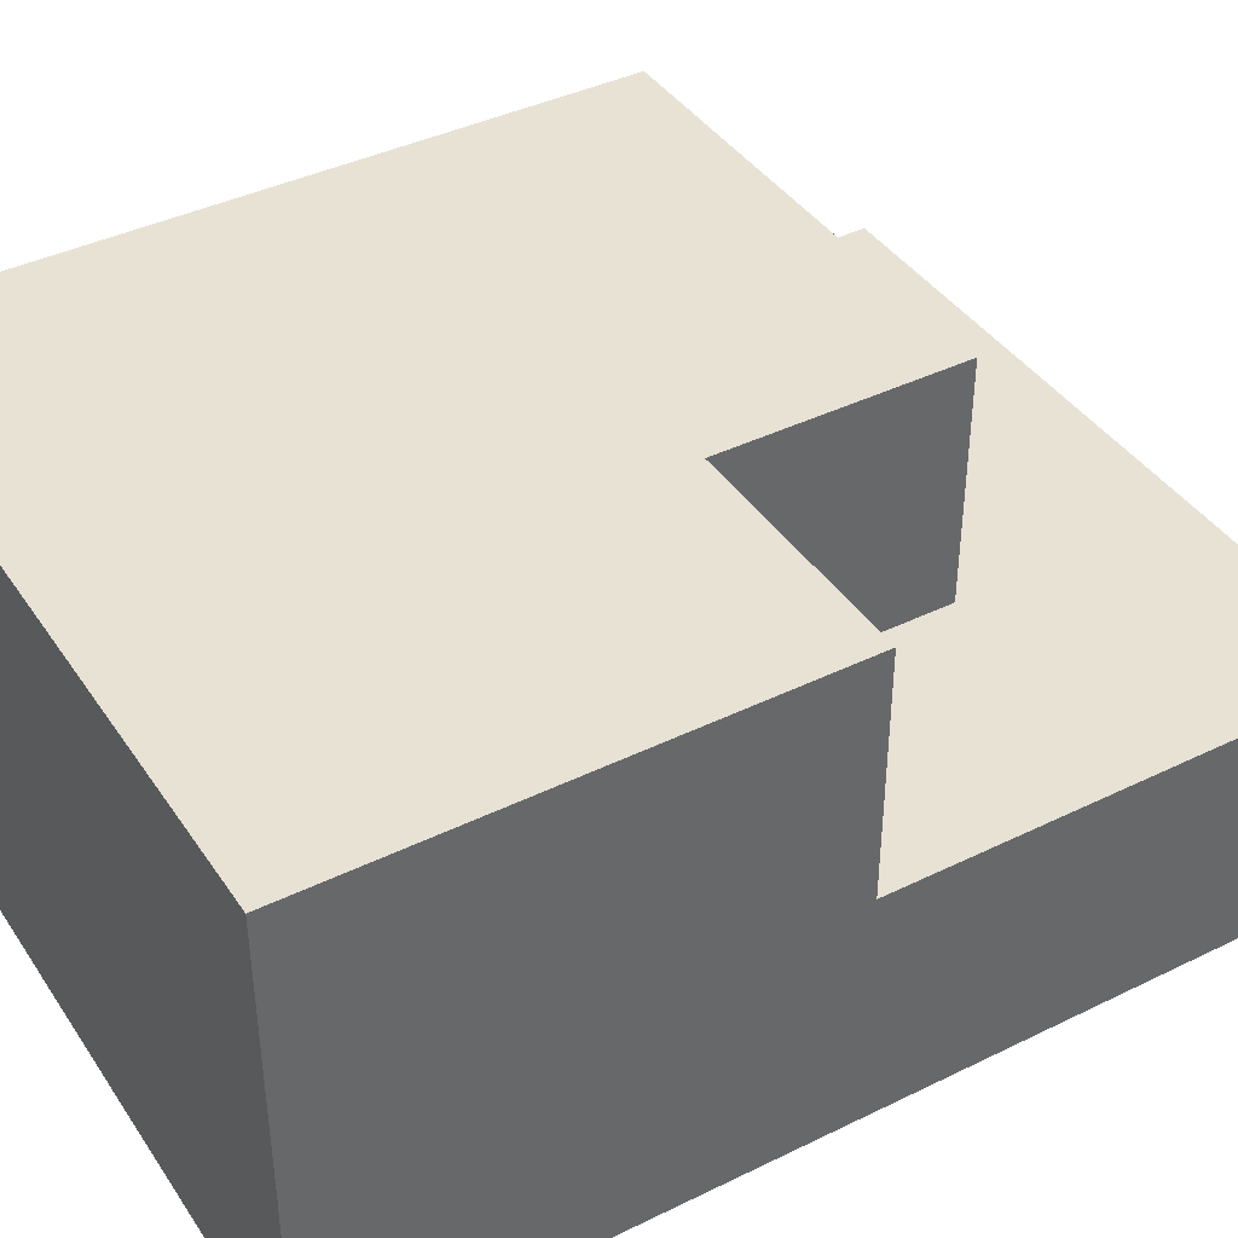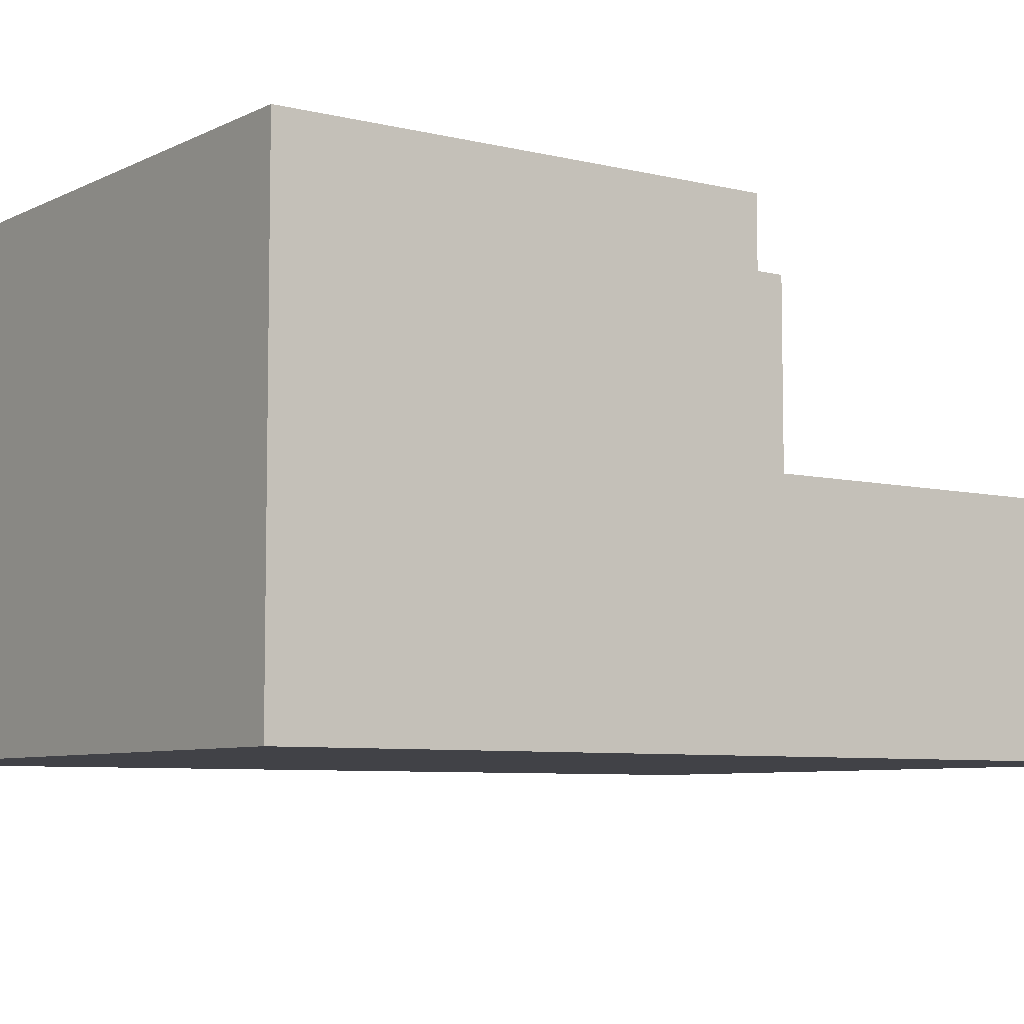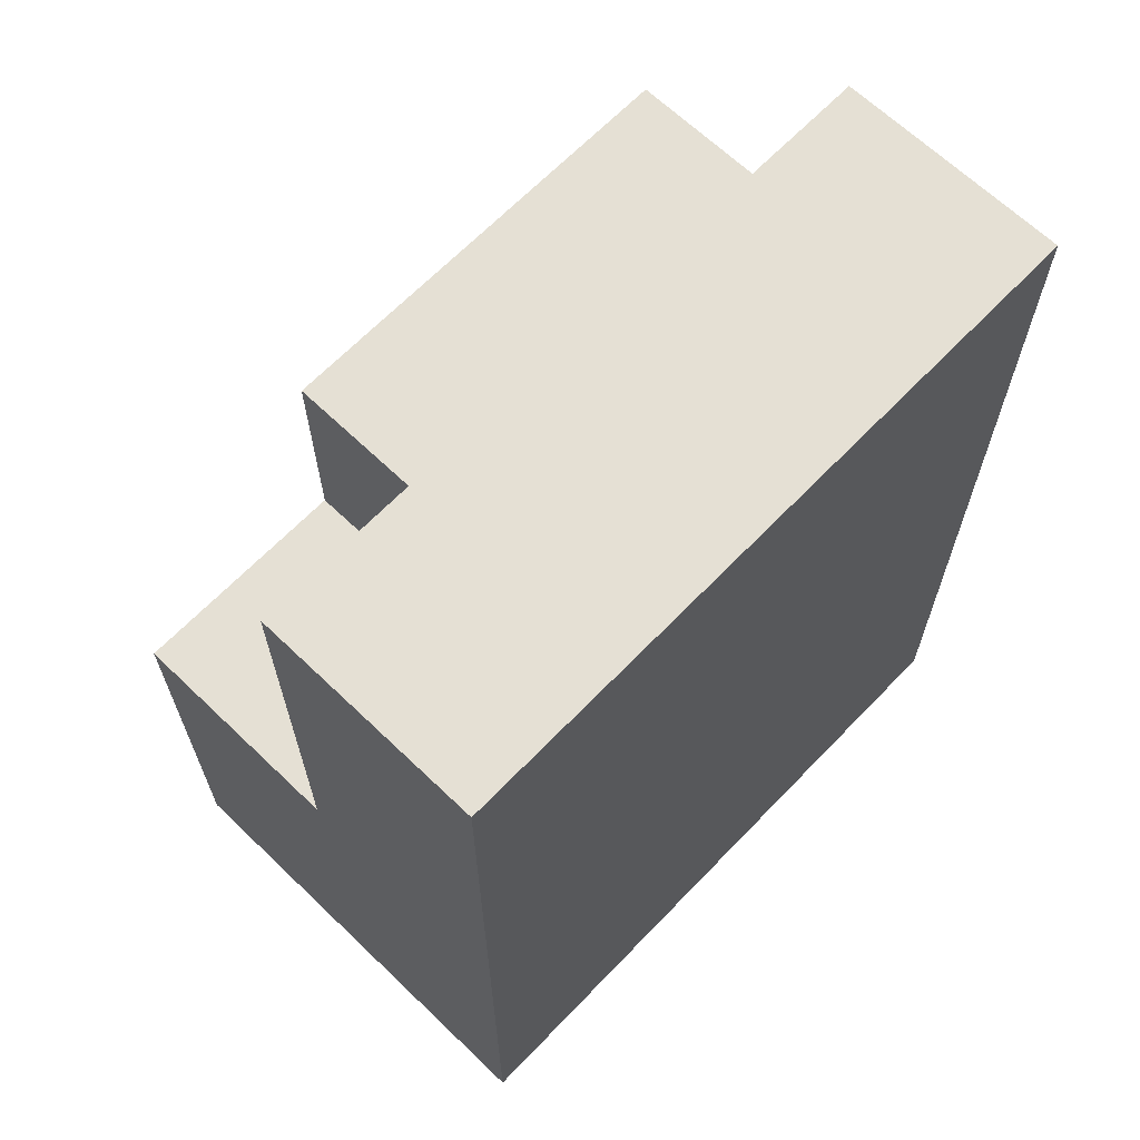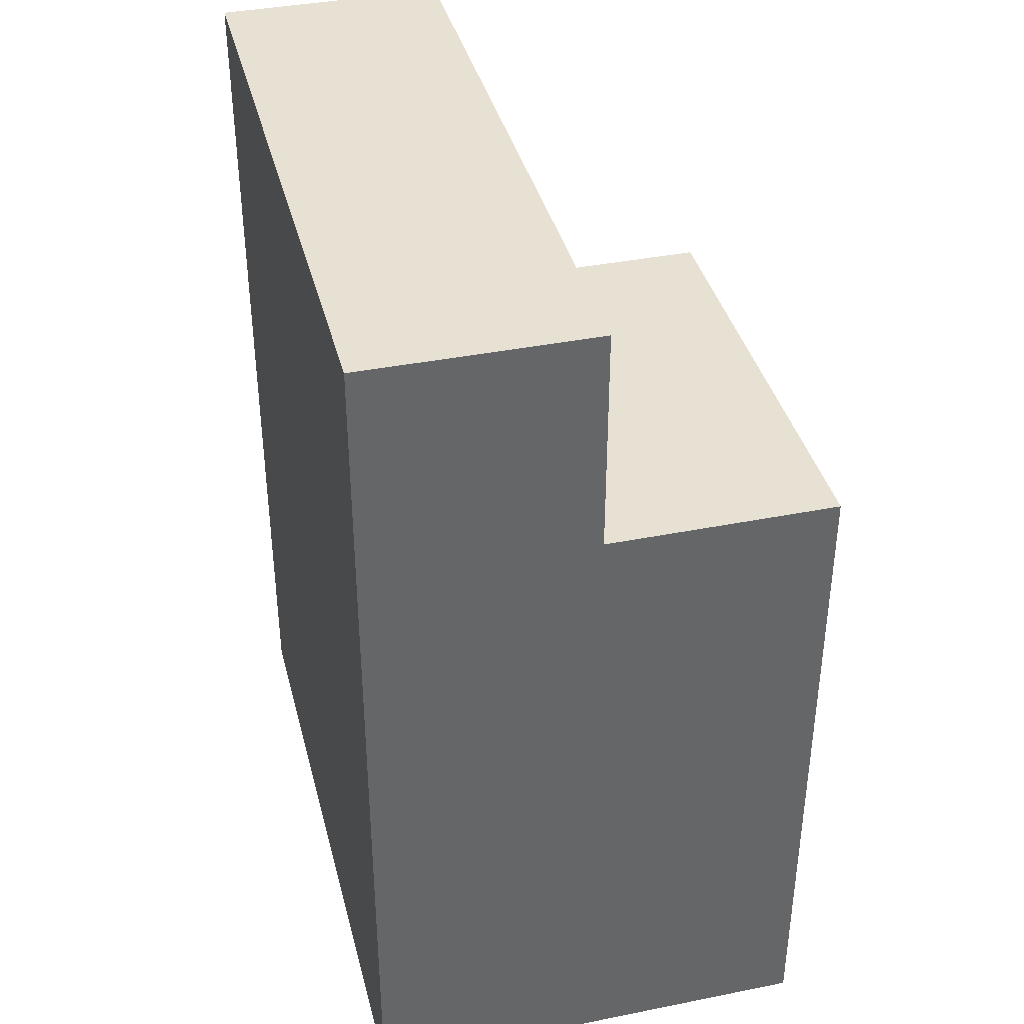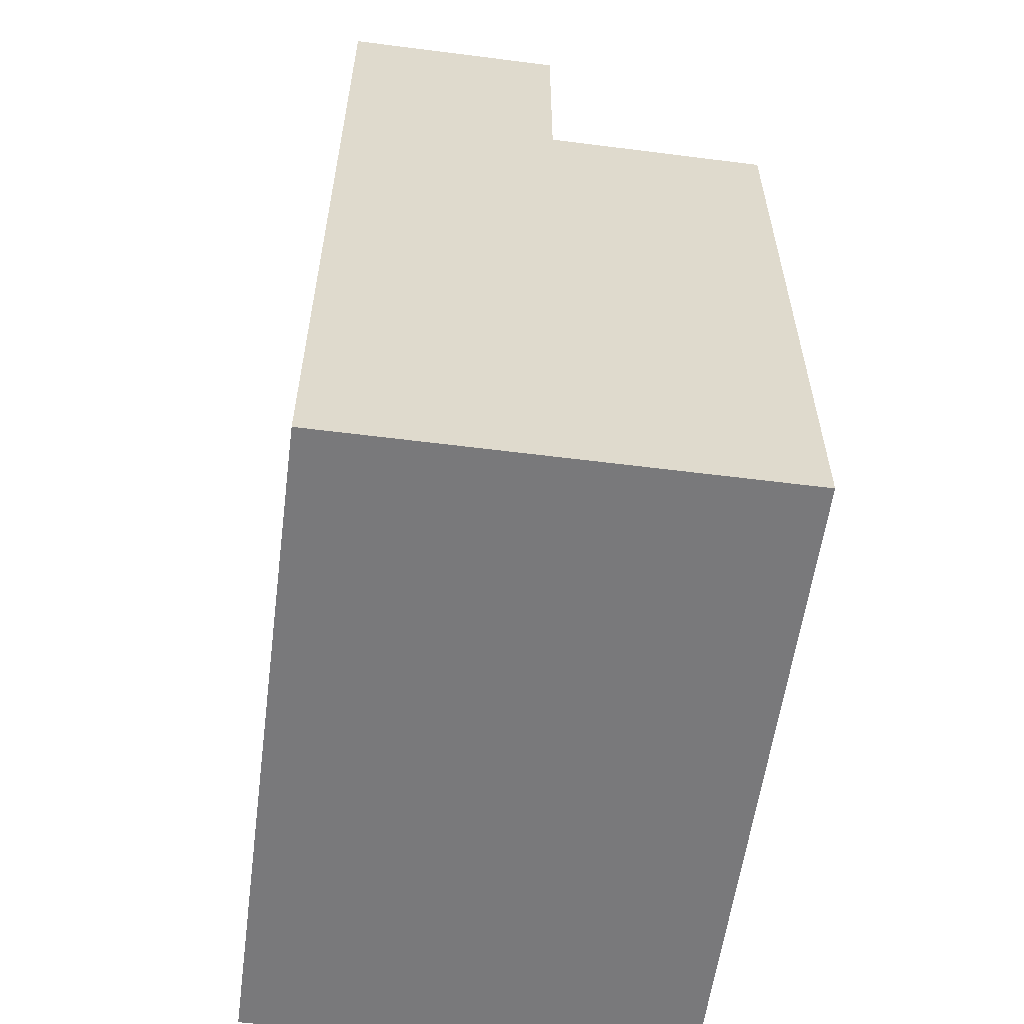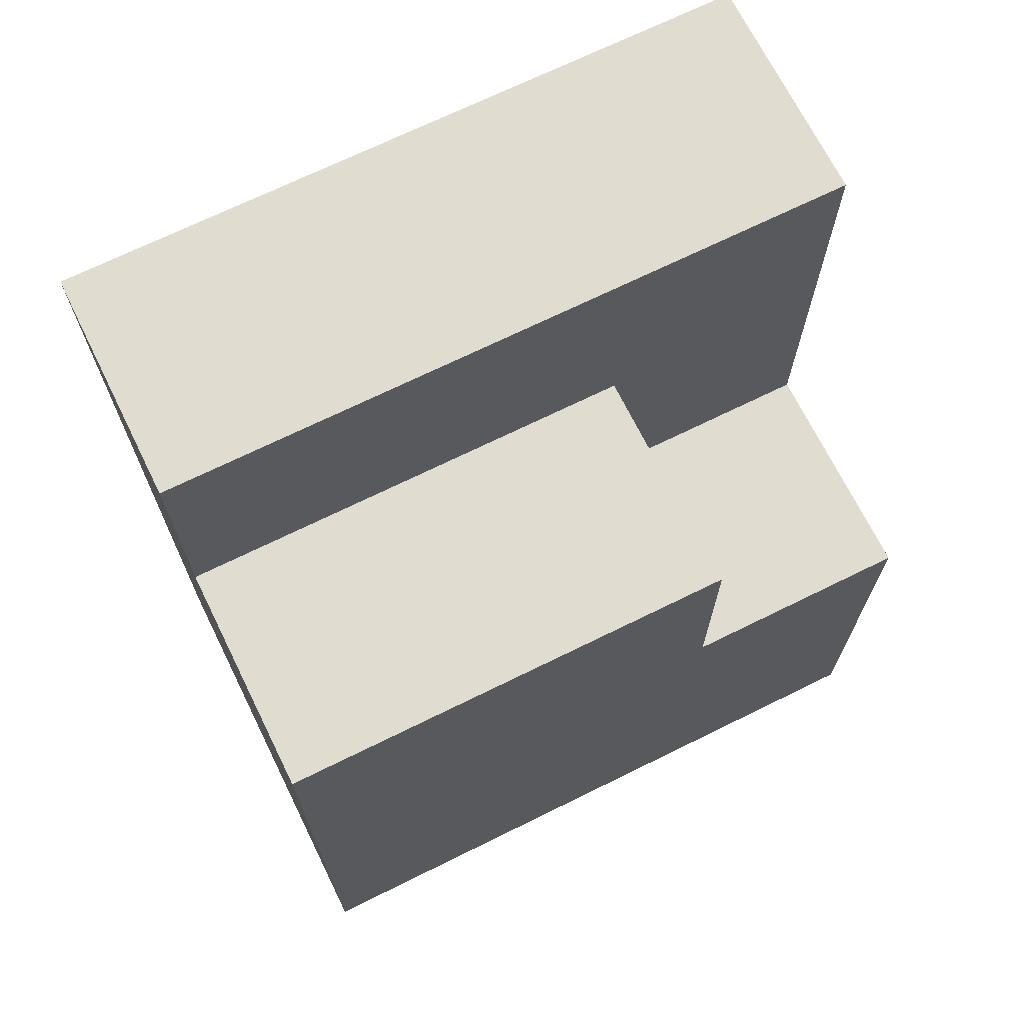
<metadata>
{"format":"obj","ext":"obj","renderer":"f3d","projection":"perspective","resolution":1024,"background":"white","views":[{"elev":40.6,"azim":-120.9,"up":"+Y"},{"elev":-6.8,"azim":-125.6,"up":"+Y"},{"elev":65.9,"azim":-46.1,"up":"+Z"},{"elev":38.7,"azim":75.9,"up":"+Z"},{"elev":-57.9,"azim":82.5,"up":"+Z"},{"elev":69.7,"azim":153.7,"up":"+Z"}]}
</metadata>
<code>
o leftFoot
v -0.1125 0 0.1125
v -0.1125 0 0.1875
v -0.1125 0.075 0.1875
v -0.1125 0.075 0.1125
v -0.0375 0 0.1875
v -0.0375 0.075 0.1875
v -0.0375 0 0.1125
v -0.0375 0.075 0.1125
v -0.1125 0 0.0375
v -0.1125 0.075 0.0375
v -0.0375 0 0.0375
v -0.0375 0.075 0.0375
v -0.1125 0 -0.0375
v -0.1125 0.075 -0.0375
v -0.0375 0 -0.0375
v -0.1125 0.15 0.0375
v -0.1125 0.15 -0.0375
v -0.0375 0.15 0.0375
v -0.0375 0.15 -0.0375
v -0.1125 0 -0.1125
v -0.1125 0.075 -0.1125
v -0.0375 0 -0.1125
v -0.0375 0.075 -0.1125
v -0.1125 0.15 -0.1125
v -0.0375 0.15 -0.1125
v 0.0375 0 0.1875
v 0.0375 0.075 0.1875
v 0.0375 0 0.1125
v 0.0375 0.075 0.1125
v 0.0375 0 0.0375
v -0.0375 0.15 0.1125
v 0.0375 0.15 0.1125
v 0.0375 0.15 0.0375
v 0.0375 0 -0.0375
v 0.0375 0.15 -0.0375
v 0.0375 0 -0.1125
v 0.0375 0.075 -0.1125
v 0.0375 0.15 -0.1125
v 0.1125 0 0.1875
v 0.1125 0 0.1125
v 0.1125 0.075 0.1125
v 0.1125 0.075 0.1875
v 0.1125 0 0.0375
v 0.1125 0.075 0.0375
v 0.1125 0.15 0.0375
v 0.1125 0.15 0.1125
v 0.1125 0 -0.0375
v 0.1125 0.075 -0.0375
v 0.1125 0.15 -0.0375
v 0.1125 0 -0.1125
v 0.1125 0.075 -0.1125
v 0.1125 0.15 -0.1125
f 13 9 10 14
f 13 15 11 9
f 14 10 16 17
f 10 12 18 16
f 16 18 19 17
f 12 8 31 18
f 8 29 32 31
f 31 32 33 18
f 15 34 30 11
f 18 33 35 19
f 41 44 45 46
f 29 41 46 32
f 32 46 45 33
f 43 47 48 44
f 34 47 43 30
f 44 48 49 45
f 33 45 49 35
f 1 2 3 4
f 2 5 6 3
f 1 7 5 2
f 3 6 8 4
f 9 1 4 10
f 9 11 7 1
f 4 8 12 10
f 20 13 14 21
f 22 20 21 23
f 20 22 15 13
f 21 14 17 24
f 23 21 24 25
f 17 19 25 24
f 5 26 27 6
f 7 28 26 5
f 6 27 29 8
f 11 30 28 7
f 36 22 23 37
f 22 36 34 15
f 37 23 25 38
f 19 35 38 25
f 39 40 41 42
f 26 39 42 27
f 28 40 39 26
f 27 42 41 29
f 40 43 44 41
f 30 43 40 28
f 47 50 51 48
f 50 36 37 51
f 36 50 47 34
f 48 51 52 49
f 51 37 38 52
f 35 49 52 38

</code>
